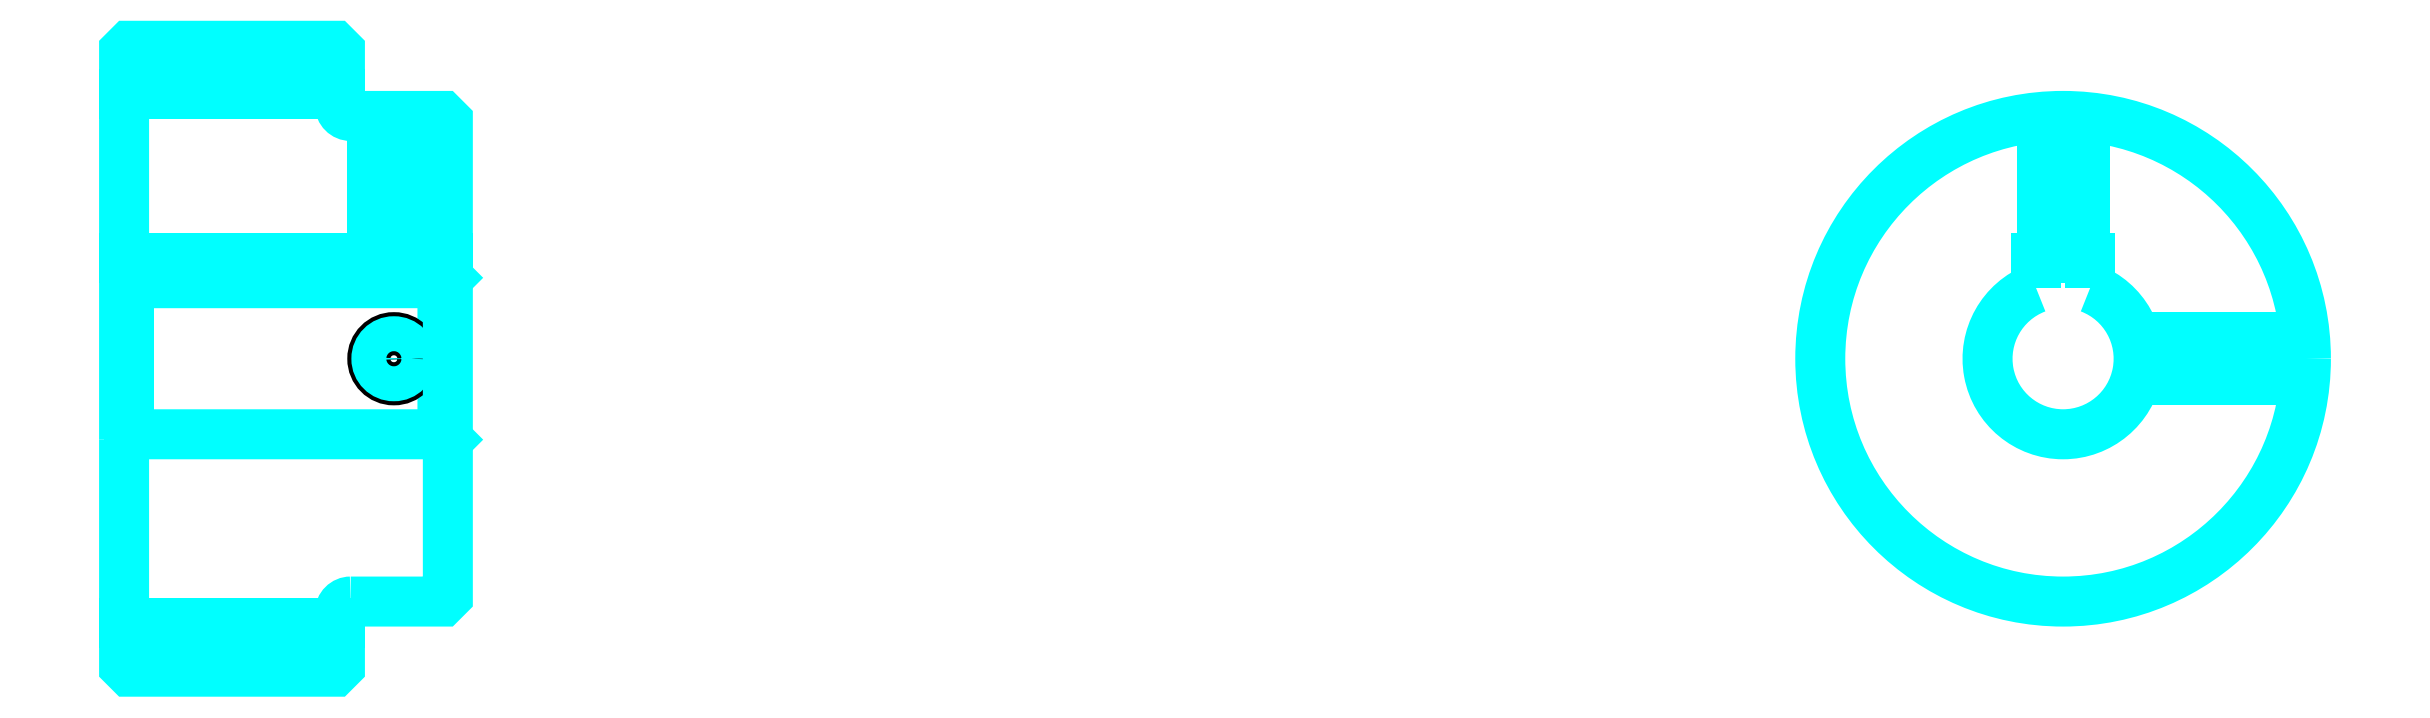
<metadata>
{"format":"dxf","ext":"dxf","renderer":"ezdxf+matplotlib","layout":"modelspace","background":"white","min_lineweight":24,"dpi":150}
</metadata>
<code>
0
SECTION
2
ENTITIES
0
LINE
8
0
10
132.1
20
157.4
30
0
11
152.1
21
157.4
31
0
0
LINE
8
0
10
132.1
20
108.4
30
0
11
152.1
21
108.4
31
0
0
LINE
8
0
10
161.6
20
125.9
30
0
11
162.1
21
125.4
31
0
0
LINE
8
0
10
161.6
20
139.9
30
0
11
162.1
21
140.4
31
0
0
LINE
8
0
10
132.6
20
139.9
30
0
11
132.6
21
125.9
31
0
0
POLYLINE
8
0
66
1
10
0
20
0
30
0
70
2
0
VERTEX
8
0
10
132.1
20
125.4
30
0
70
0
0
VERTEX
8
0
10
132.6
20
125.9
30
0
70
0
0
VERTEX
8
0
10
161.6
20
125.9
30
0
70
0
0
VERTEX
8
0
10
161.6
20
139.9
30
0
70
0
0
VERTEX
8
0
10
132.6
20
139.9
30
0
70
0
0
VERTEX
8
0
10
132.1
20
140.4
30
0
70
0
0
SEQEND
8
0
0
ARC
8
0
10
153.1
20
156.4
30
0
40
1
50
180
51
270
0
ARC
8
0
10
153.1
20
109.4
30
0
40
1
50
90
51
180
0
ARC
8
0
10
311.7
20
132.9
30
0
40
7
50
110.9
51
69.08
0
POLYLINE
8
0
66
1
10
0
20
0
30
0
70
2
0
VERTEX
8
0
10
314.2
20
139.4
30
0
70
0
0
VERTEX
8
0
10
314.2
20
142.2
30
0
70
0
0
VERTEX
8
0
10
309.2
20
142.2
30
0
70
0
0
VERTEX
8
0
10
309.2
20
139.4
30
0
70
0
0
SEQEND
8
0
0
LINE
8
0
10
132.1
20
142.2
30
0
11
162.1
21
142.2
31
0
0
POLYLINE
8
0
66
1
10
0
20
0
30
0
70
2
0
VERTEX
8
0
10
159.1
20
155.4
30
0
70
0
0
VERTEX
8
0
10
159.1
20
142.2
30
0
70
0
0
SEQEND
8
0
0
POLYLINE
8
0
66
1
10
0
20
0
30
0
70
2
0
VERTEX
8
0
10
155.1
20
155.4
30
0
70
0
0
VERTEX
8
0
10
155.1
20
142.2
30
0
70
0
0
SEQEND
8
0
0
POLYLINE
8
0
66
1
10
0
20
0
30
0
70
2
0
VERTEX
8
0
10
158.7
20
155.4
30
0
70
0
0
VERTEX
8
0
10
158.7
20
142.2
30
0
70
0
0
SEQEND
8
0
0
POLYLINE
8
0
66
1
10
0
20
0
30
0
70
2
0
VERTEX
8
0
10
155.4
20
155.4
30
0
70
0
0
VERTEX
8
0
10
155.4
20
142.2
30
0
70
0
0
SEQEND
8
0
0
POLYLINE
8
0
66
1
10
0
20
0
30
0
70
2
0
VERTEX
8
0
10
309.7
20
142.2
30
0
70
0
0
VERTEX
8
0
10
309.7
20
155.3
30
0
70
0
0
SEQEND
8
0
0
POLYLINE
8
0
66
1
10
0
20
0
30
0
70
2
0
VERTEX
8
0
10
313.7
20
142.2
30
0
70
0
0
VERTEX
8
0
10
313.7
20
155.3
30
0
70
0
0
SEQEND
8
0
0
POLYLINE
8
0
66
1
10
0
20
0
30
0
70
2
0
VERTEX
8
0
10
310.1
20
142.2
30
0
70
0
0
VERTEX
8
0
10
310.1
20
155.3
30
0
70
0
0
SEQEND
8
0
0
POLYLINE
8
0
66
1
10
0
20
0
30
0
70
2
0
VERTEX
8
0
10
313.4
20
142.2
30
0
70
0
0
VERTEX
8
0
10
313.4
20
155.3
30
0
70
0
0
SEQEND
8
0
0
CIRCLE
8
0
10
157.1
20
132.9
30
0
40
2
0
CIRCLE
8
0
10
157.1
20
132.9
30
0
40
1.62
0
POLYLINE
8
0
66
1
10
0
20
0
30
0
70
2
0
VERTEX
8
0
10
318.4
20
134.9
30
0
70
0
0
VERTEX
8
0
10
334.2
20
134.9
30
0
70
0
0
SEQEND
8
0
0
POLYLINE
8
0
66
1
10
0
20
0
30
0
70
2
0
VERTEX
8
0
10
318.4
20
130.9
30
0
70
0
0
VERTEX
8
0
10
334.2
20
130.9
30
0
70
0
0
SEQEND
8
0
0
POLYLINE
8
0
66
1
10
0
20
0
30
0
70
2
0
VERTEX
8
0
10
318.5
20
134.5
30
0
70
0
0
VERTEX
8
0
10
334.2
20
134.5
30
0
70
0
0
SEQEND
8
0
0
POLYLINE
8
0
66
1
10
0
20
0
30
0
70
2
0
VERTEX
8
0
10
318.5
20
131.3
30
0
70
0
0
VERTEX
8
0
10
334.2
20
131.3
30
0
70
0
0
SEQEND
8
0
0
POLYLINE
8
0
66
1
10
0
20
0
30
0
70
2
0
VERTEX
8
0
10
132.1
20
125.4
30
0
70
0
0
VERTEX
8
0
10
132.1
20
104.4
30
0
70
0
0
VERTEX
8
0
10
132.6
20
103.9
30
0
70
0
0
VERTEX
8
0
10
151.6
20
103.9
30
0
70
0
0
VERTEX
8
0
10
152.1
20
104.4
30
0
70
0
0
VERTEX
8
0
10
152.1
20
109.4
30
0
70
0
0
SEQEND
8
0
0
POLYLINE
8
0
66
1
10
0
20
0
30
0
70
2
0
VERTEX
8
0
10
153.1
20
110.4
30
0
70
0
0
VERTEX
8
0
10
161.6
20
110.4
30
0
70
0
0
VERTEX
8
0
10
162.1
20
110.9
30
0
70
0
0
VERTEX
8
0
10
162.1
20
154.9
30
0
70
0
0
VERTEX
8
0
10
161.6
20
155.4
30
0
70
0
0
VERTEX
8
0
10
153.1
20
155.4
30
0
70
0
0
SEQEND
8
0
0
POLYLINE
8
0
66
1
10
0
20
0
30
0
70
2
0
VERTEX
8
0
10
152.1
20
156.4
30
0
70
0
0
VERTEX
8
0
10
152.1
20
161.4
30
0
70
0
0
VERTEX
8
0
10
151.6
20
161.9
30
0
70
0
0
VERTEX
8
0
10
132.6
20
161.9
30
0
70
0
0
VERTEX
8
0
10
132.1
20
161.4
30
0
70
0
0
VERTEX
8
0
10
132.1
20
125.4
30
0
70
0
0
SEQEND
8
0
0
CIRCLE
8
0
10
311.7
20
132.9
30
0
40
22.5
0
ENDSEC
0
EOF

</code>
